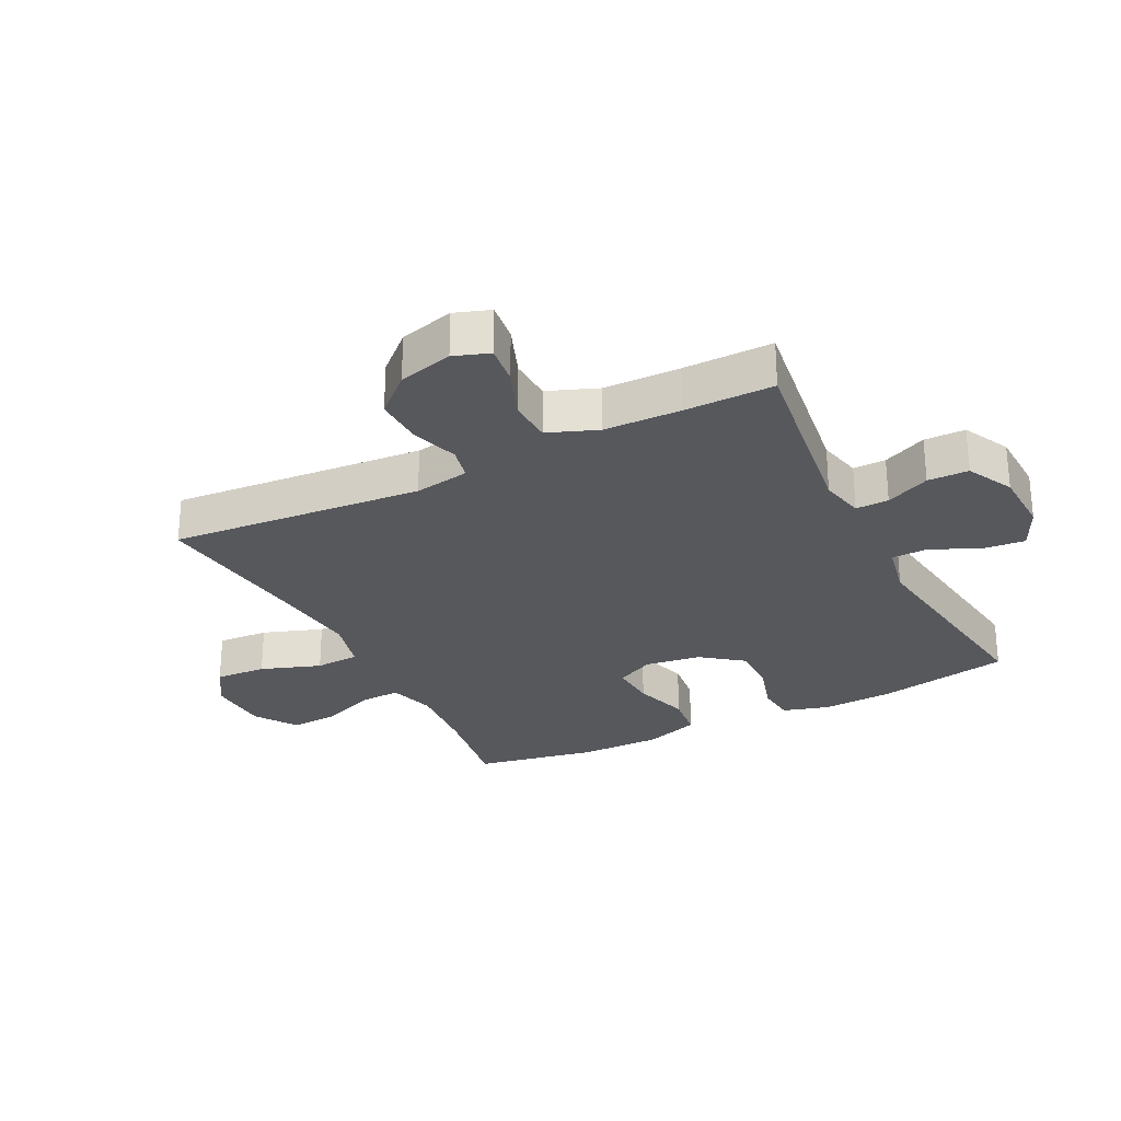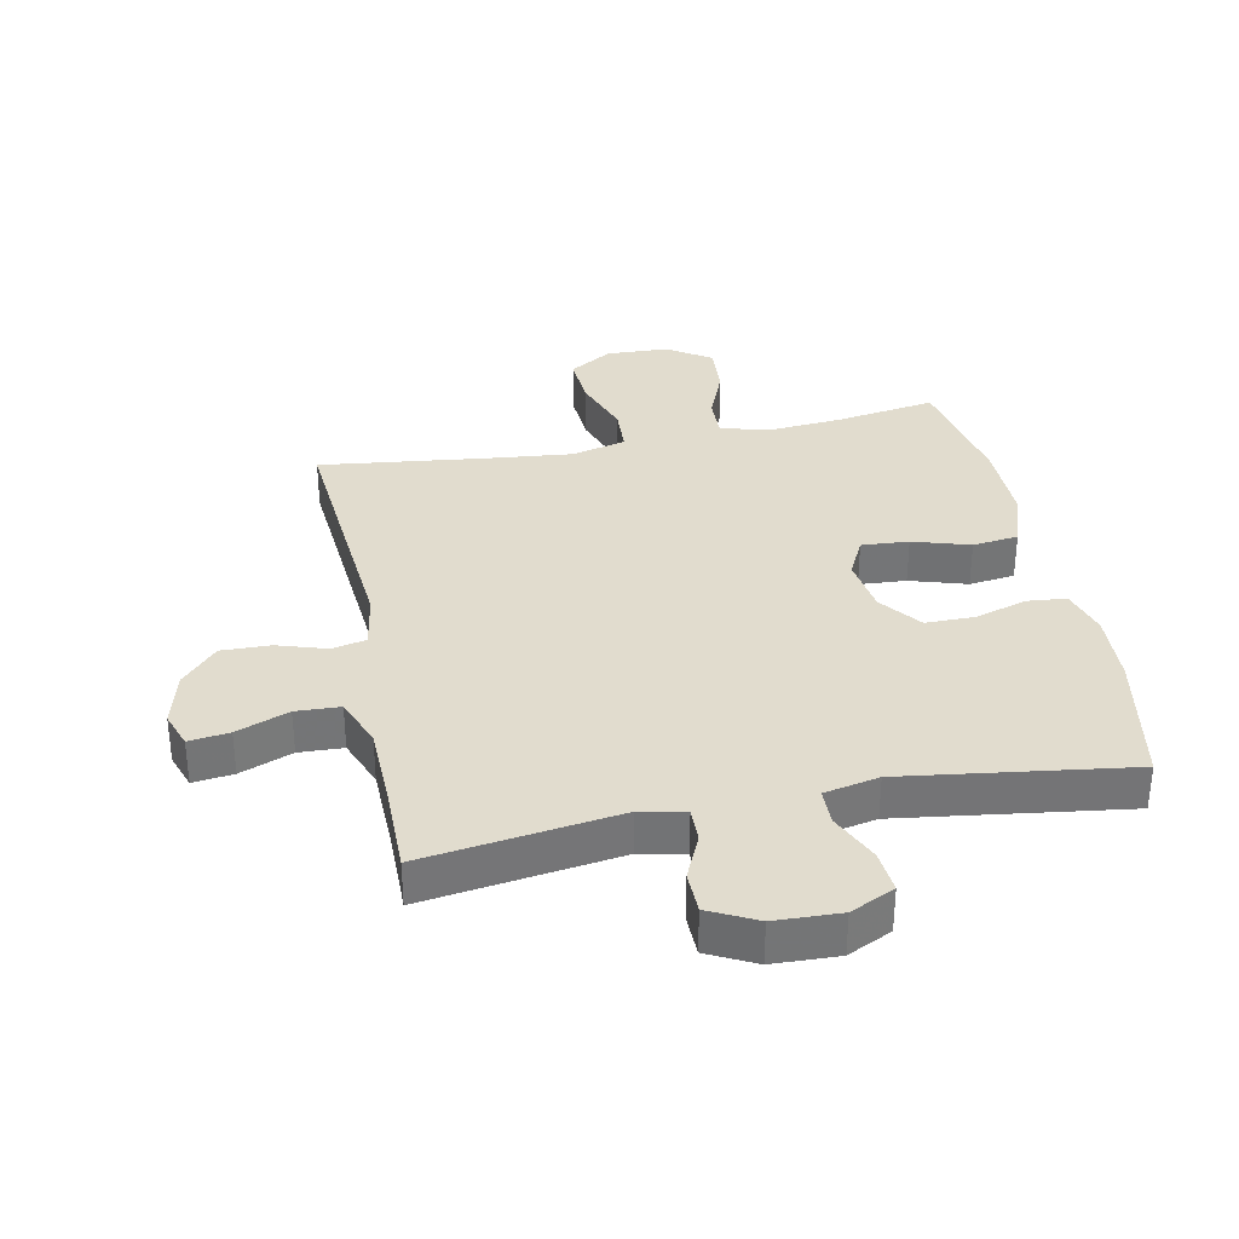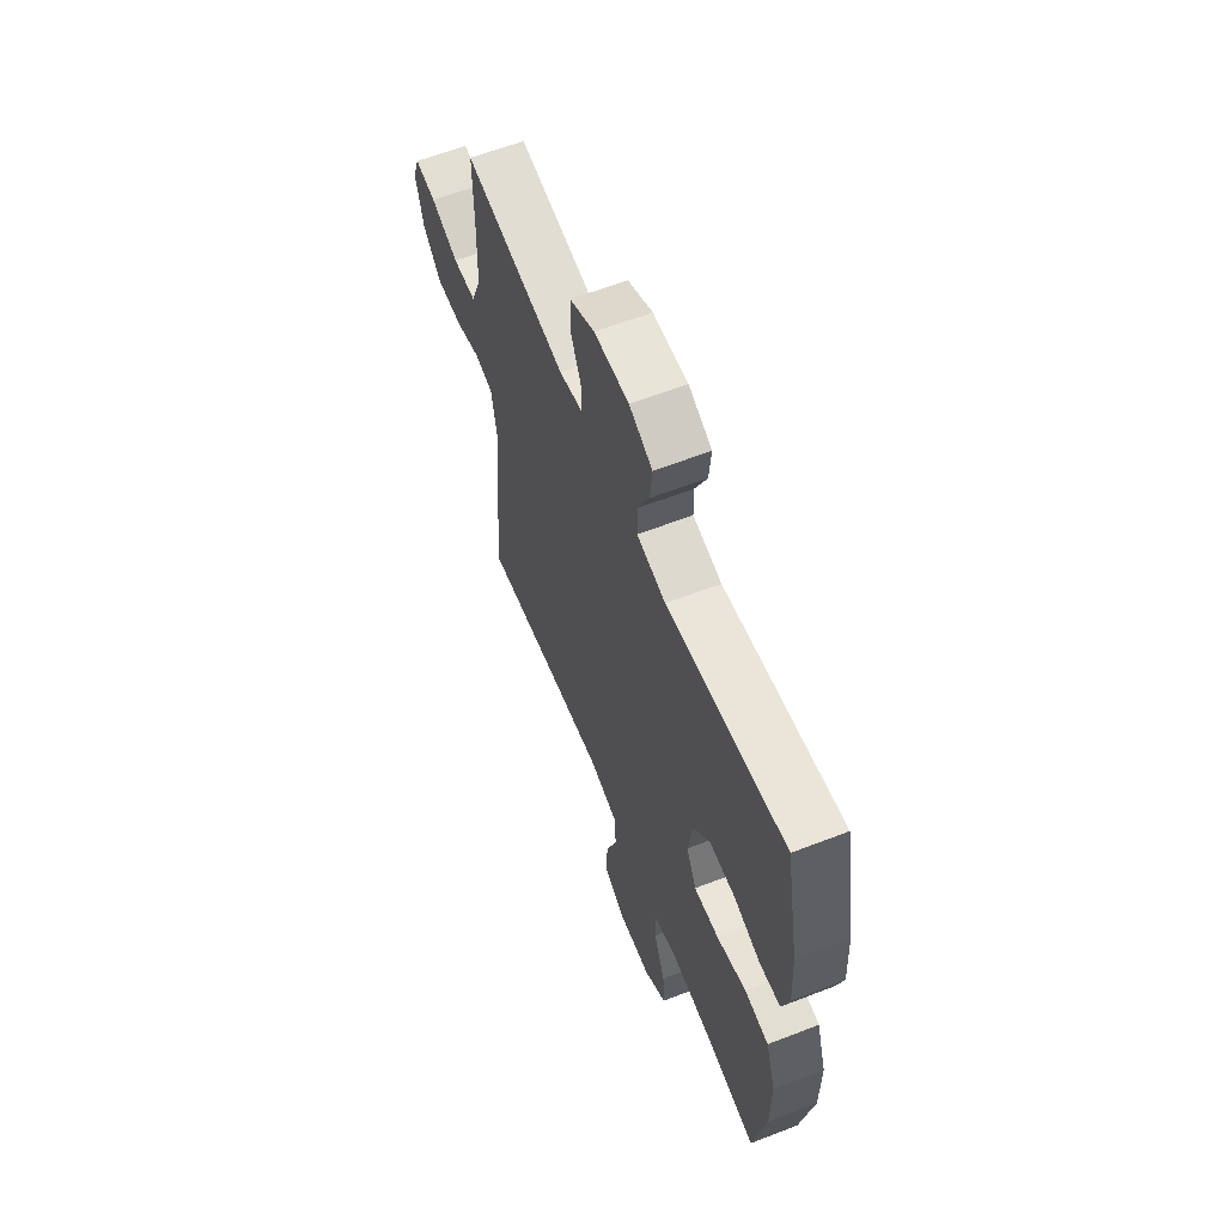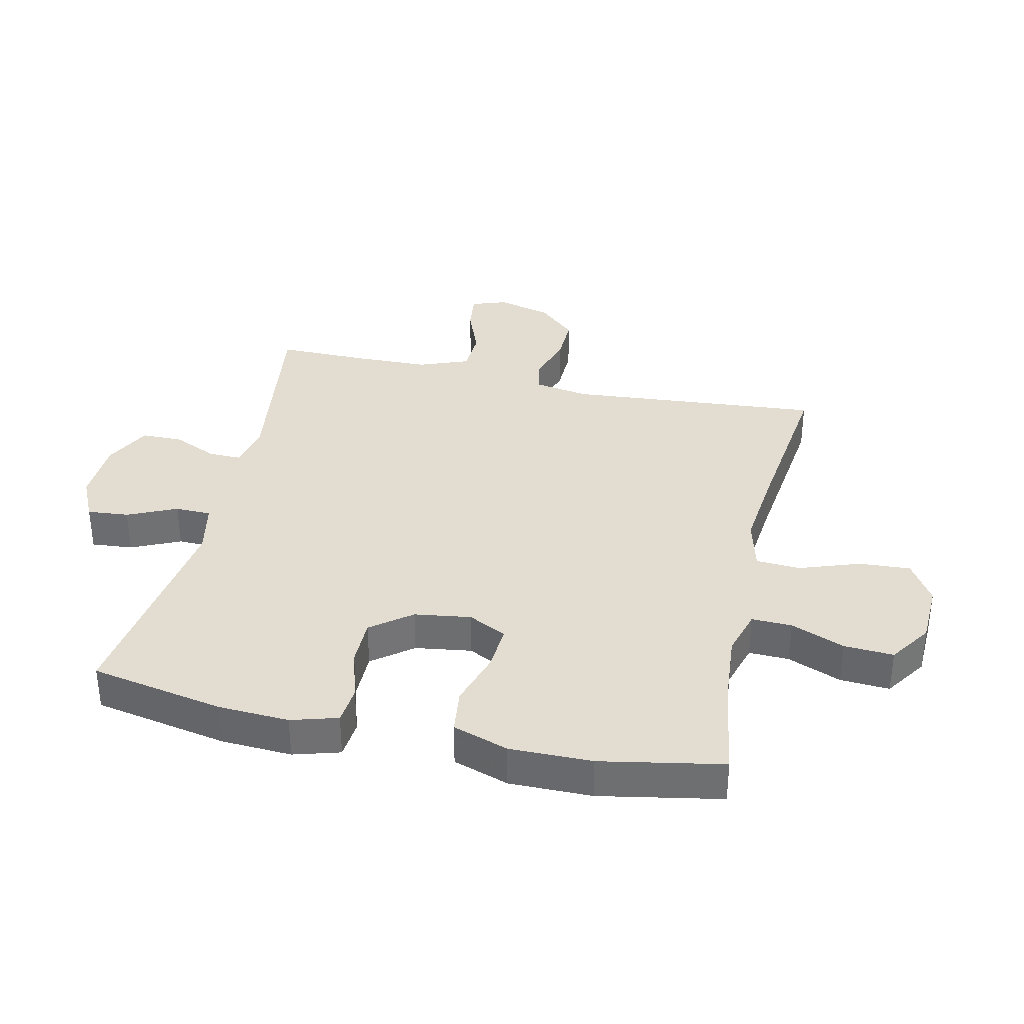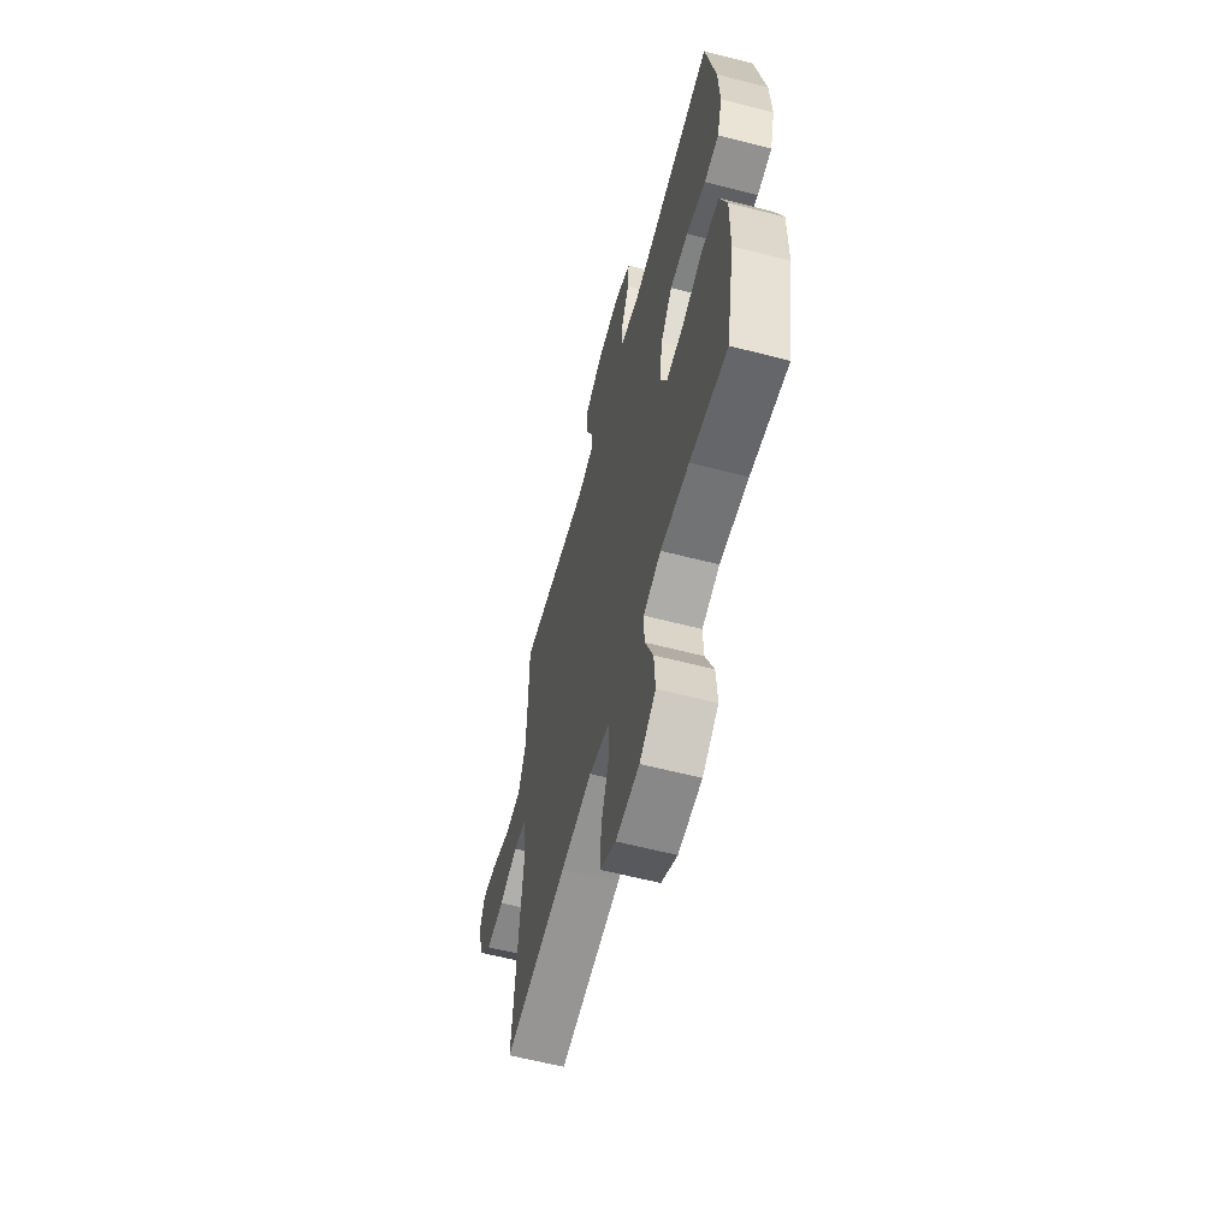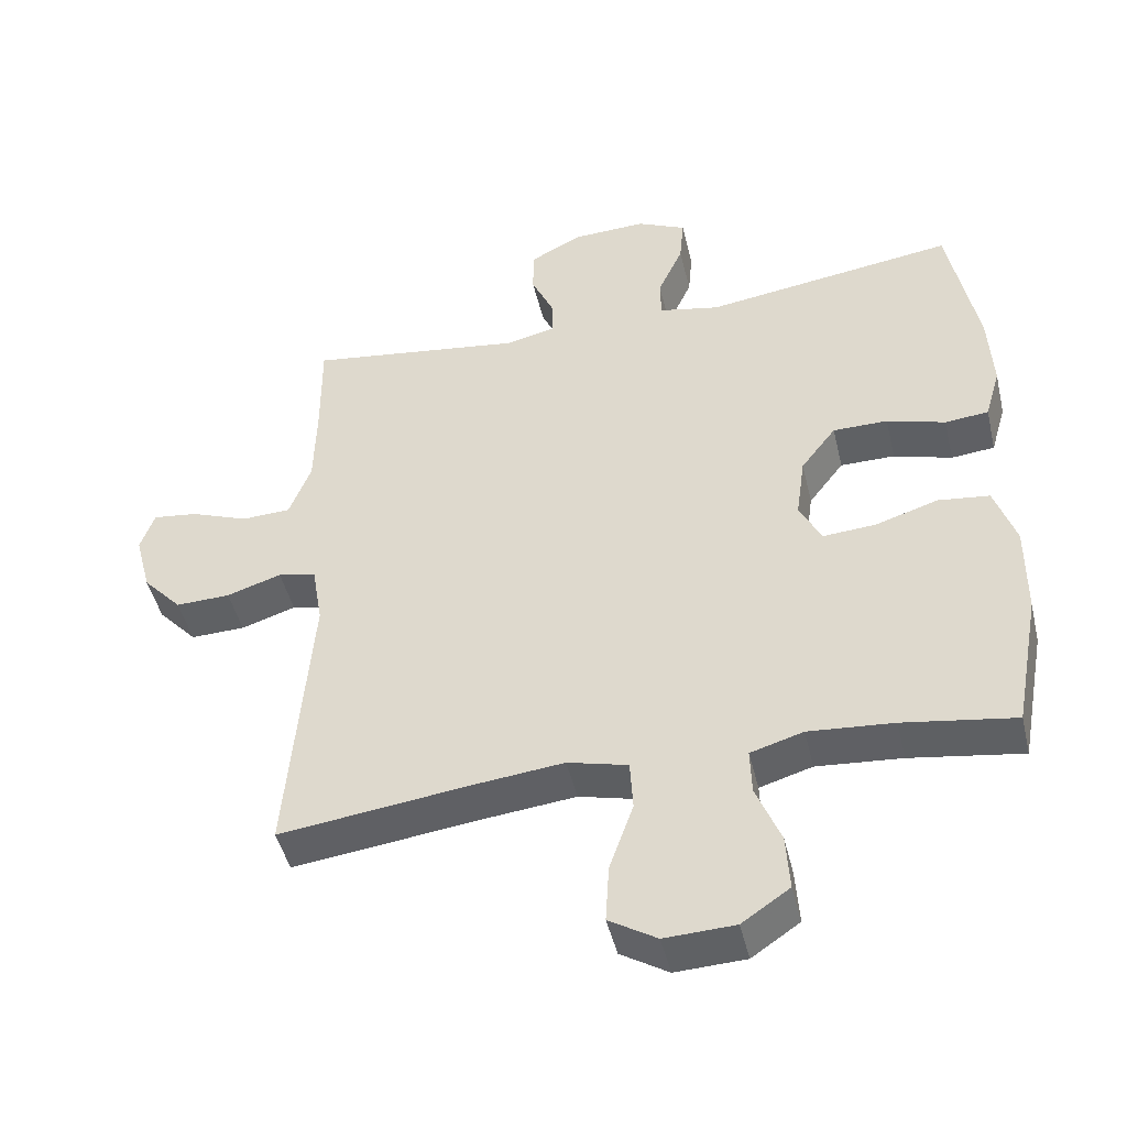
<metadata>
{"format":"obj","ext":"obj","renderer":"f3d","projection":"perspective","resolution":1024,"background":"white","views":[{"elev":-27.7,"azim":-63.2,"up":"+Y"},{"elev":34.0,"azim":-11.5,"up":"+Y"},{"elev":61.6,"azim":68.5,"up":"+Z"},{"elev":35.3,"azim":102.6,"up":"+Y"},{"elev":-60.6,"azim":75.2,"up":"+Z"},{"elev":-46.3,"azim":13.3,"up":"+Z"}]}
</metadata>
<code>
v 0.5 0.07 -0.5
v 0.341 0.07 -0.475
v 0.22 0.07 -0.465
v 0.145 0.07 -0.487
v 0.147 0.07 -0.552
v 0.182 0.07 -0.639
v 0.187 0.07 -0.719
v 0.119 0.07 -0.765
v 0.019 0.07 -0.769
v -0.049 0.07 -0.727
v -0.044 0.07 -0.644
v -0.01 0.07 -0.547
v -0.014 0.07 -0.475
v -0.1 0.07 -0.453
v -0.233 0.07 -0.467
v -0.5 0.07 -0.5
v -0.466 0.07 -0.091
v -0.481 0.07 -0.002
v -0.535 0.07 0.01
v -0.613 0.07 -0.015
v -0.691 0.07 -0.017
v -0.747 0.07 0.044
v -0.77 0.07 0.132
v -0.75 0.07 0.189
v -0.686 0.07 0.181
v -0.603 0.07 0.149
v -0.533 0.07 0.152
v -0.502 0.07 0.232
v -0.499 0.07 0.356
v -0.5 0.07 0.5
v -0.192 0.07 0.457
v -0.121 0.07 0.473
v -0.122 0.07 0.526
v -0.154 0.07 0.597
v -0.153 0.07 0.663
v -0.078 0.07 0.701
v 0.026 0.07 0.705
v 0.096 0.07 0.672
v 0.09 0.07 0.605
v 0.054 0.07 0.526
v 0.055 0.07 0.468
v 0.142 0.07 0.45
v 0.5 0.07 0.5
v 0.541 0.07 0.284
v 0.547 0.07 0.17
v 0.525 0.07 0.095
v 0.463 0.07 0.089
v 0.38 0.07 0.114
v 0.302 0.07 0.114
v 0.252 0.07 0.049
v 0.239 0.07 -0.042
v 0.27 0.07 -0.104
v 0.345 0.07 -0.099
v 0.435 0.07 -0.071
v 0.508 0.07 -0.08
v 0.538 0.07 -0.17
v 0.537 0.07 -0.303
v 0.5 0 -0.5
v 0.341 0 -0.475
v 0.22 0 -0.465
v 0.145 0 -0.487
v 0.147 0 -0.552
v 0.182 0 -0.639
v 0.187 0 -0.719
v 0.119 0 -0.765
v 0.019 0 -0.769
v -0.049 0 -0.727
v -0.044 0 -0.644
v -0.01 0 -0.547
v -0.014 0 -0.475
v -0.1 0 -0.453
v -0.233 0 -0.467
v -0.5 0 -0.5
v -0.466 0 -0.091
v -0.481 0 -0.002
v -0.535 0 0.01
v -0.613 0 -0.015
v -0.691 0 -0.017
v -0.747 0 0.044
v -0.77 0 0.132
v -0.75 0 0.189
v -0.686 0 0.181
v -0.603 0 0.149
v -0.533 0 0.152
v -0.502 0 0.232
v -0.499 0 0.356
v -0.5 0 0.5
v -0.192 0 0.457
v -0.121 0 0.473
v -0.122 0 0.526
v -0.154 0 0.597
v -0.153 0 0.663
v -0.078 0 0.701
v 0.026 0 0.705
v 0.096 0 0.672
v 0.09 0 0.605
v 0.054 0 0.526
v 0.055 0 0.468
v 0.142 0 0.45
v 0.5 0 0.5
v 0.541 0 0.284
v 0.547 0 0.17
v 0.525 0 0.095
v 0.463 0 0.089
v 0.38 0 0.114
v 0.302 0 0.114
v 0.252 0 0.049
v 0.239 0 -0.042
v 0.27 0 -0.104
v 0.345 0 -0.099
v 0.435 0 -0.071
v 0.508 0 -0.08
v 0.538 0 -0.17
v 0.537 0 -0.303
f 56 57 1 2
f 53 54 55 56
f 52 53 56 2
f 51 52 2 3
f 45 46 47 48
f 45 48 49
f 42 43 44 45
f 41 42 45 49
f 37 38 39 40
f 37 40 41
f 36 37 41
f 33 34 35 36
f 32 33 36 41
f 31 32 41 49
f 29 30 31 49
f 23 24 25 26
f 23 26 27
f 22 23 27
f 19 20 21 22
f 19 22 27
f 18 19 27 28
f 15 16 17
f 14 15 17 18
f 13 14 18 28
f 9 10 11 12
f 9 12 13
f 8 9 13
f 5 6 7 8
f 4 5 8 13
f 51 3 4 13
f 50 51 13 28
f 28 29 49 50
f 59 58 114 113
f 113 112 111 110
f 59 113 110 109
f 60 59 109 108
f 105 104 103 102
f 106 105 102
f 102 101 100 99
f 106 102 99 98
f 97 96 95 94
f 98 97 94
f 98 94 93
f 93 92 91 90
f 98 93 90 89
f 106 98 89 88
f 106 88 87 86
f 83 82 81 80
f 84 83 80
f 84 80 79
f 79 78 77 76
f 84 79 76
f 85 84 76 75
f 74 73 72
f 75 74 72 71
f 85 75 71 70
f 69 68 67 66
f 70 69 66
f 70 66 65
f 65 64 63 62
f 70 65 62 61
f 70 61 60 108
f 85 70 108 107
f 107 106 86 85
f 1 58 59 2
f 2 59 60 3
f 3 60 61 4
f 4 61 62 5
f 5 62 63 6
f 6 63 64 7
f 7 64 65 8
f 8 65 66 9
f 9 66 67 10
f 10 67 68 11
f 11 68 69 12
f 12 69 70 13
f 13 70 71 14
f 14 71 72 15
f 15 72 73 16
f 16 73 74 17
f 17 74 75 18
f 18 75 76 19
f 19 76 77 20
f 20 77 78 21
f 21 78 79 22
f 22 79 80 23
f 23 80 81 24
f 24 81 82 25
f 25 82 83 26
f 26 83 84 27
f 27 84 85 28
f 28 85 86 29
f 29 86 87 30
f 30 87 88 31
f 31 88 89 32
f 32 89 90 33
f 33 90 91 34
f 34 91 92 35
f 35 92 93 36
f 36 93 94 37
f 37 94 95 38
f 38 95 96 39
f 39 96 97 40
f 40 97 98 41
f 41 98 99 42
f 42 99 100 43
f 43 100 101 44
f 44 101 102 45
f 45 102 103 46
f 46 103 104 47
f 47 104 105 48
f 48 105 106 49
f 49 106 107 50
f 50 107 108 51
f 51 108 109 52
f 52 109 110 53
f 53 110 111 54
f 54 111 112 55
f 55 112 113 56
f 56 113 114 57
f 57 114 58 1

</code>
